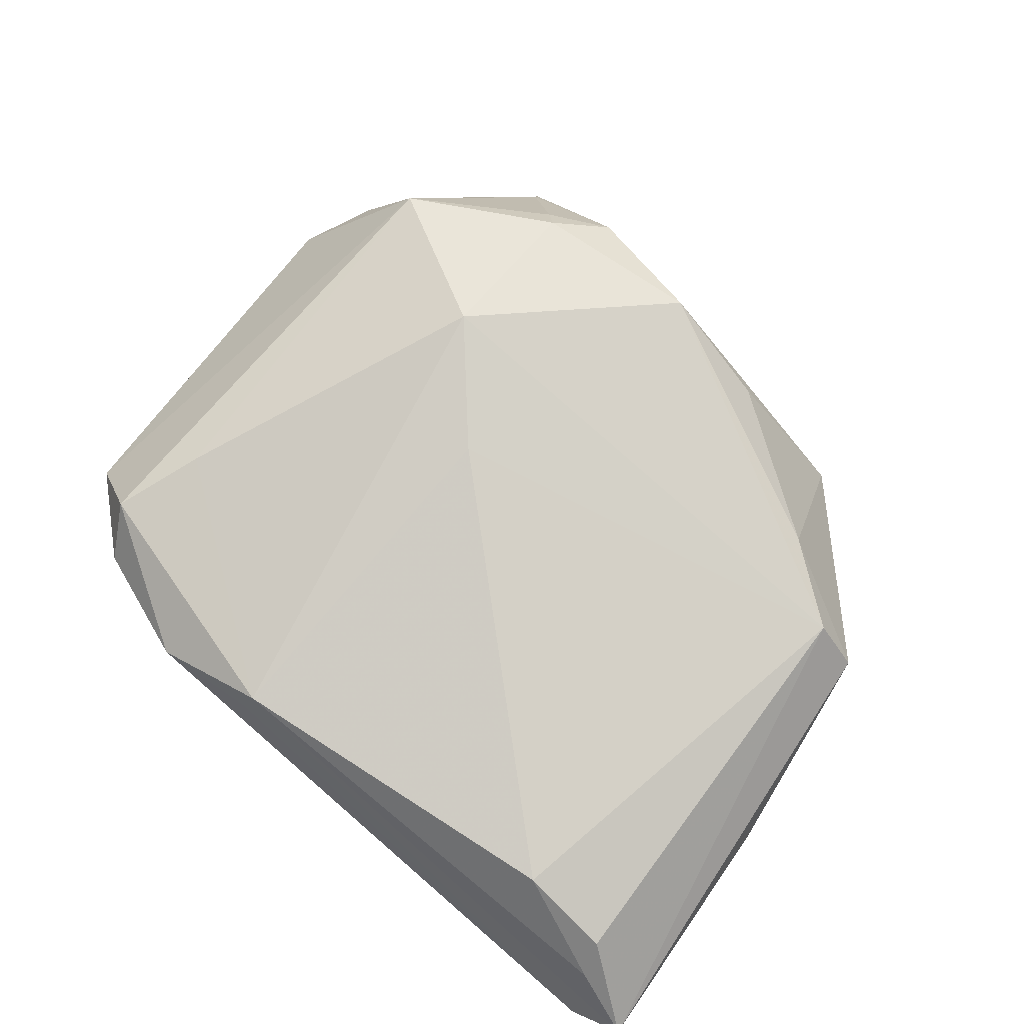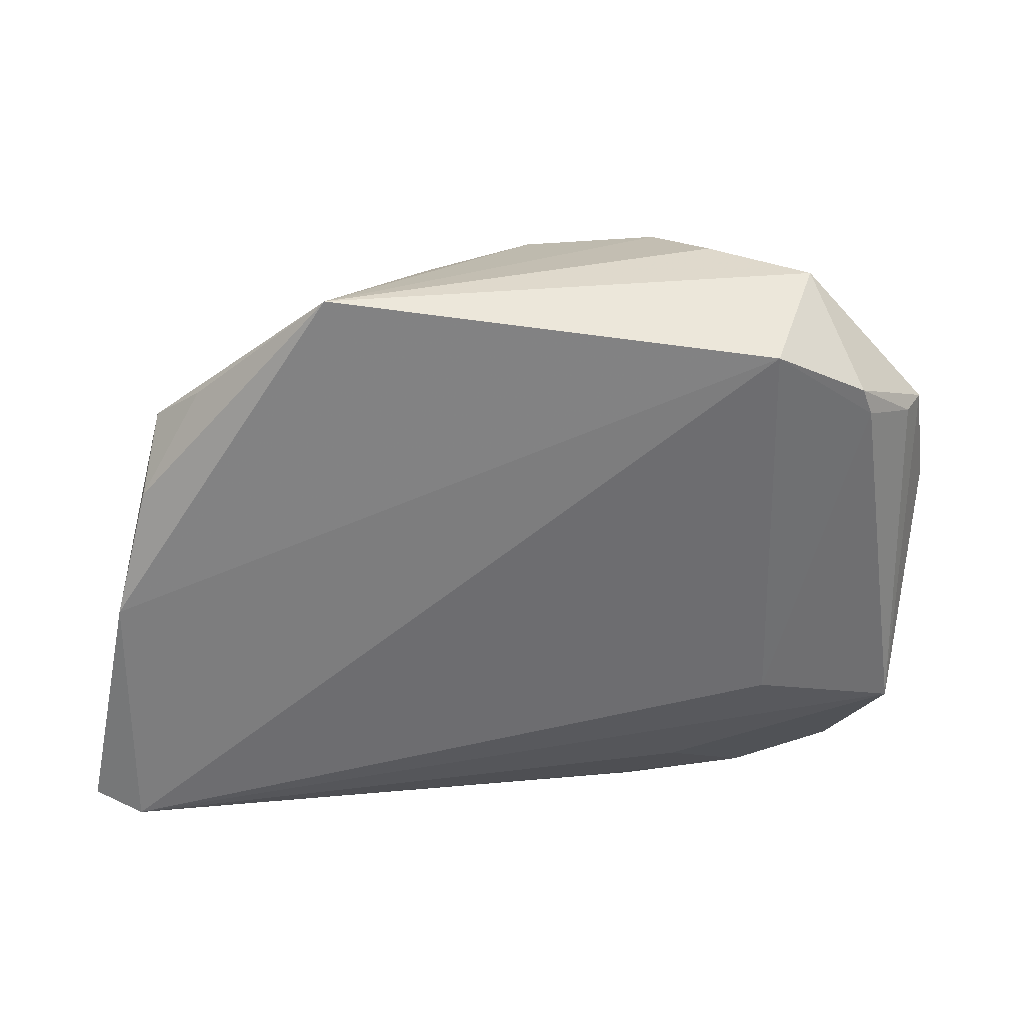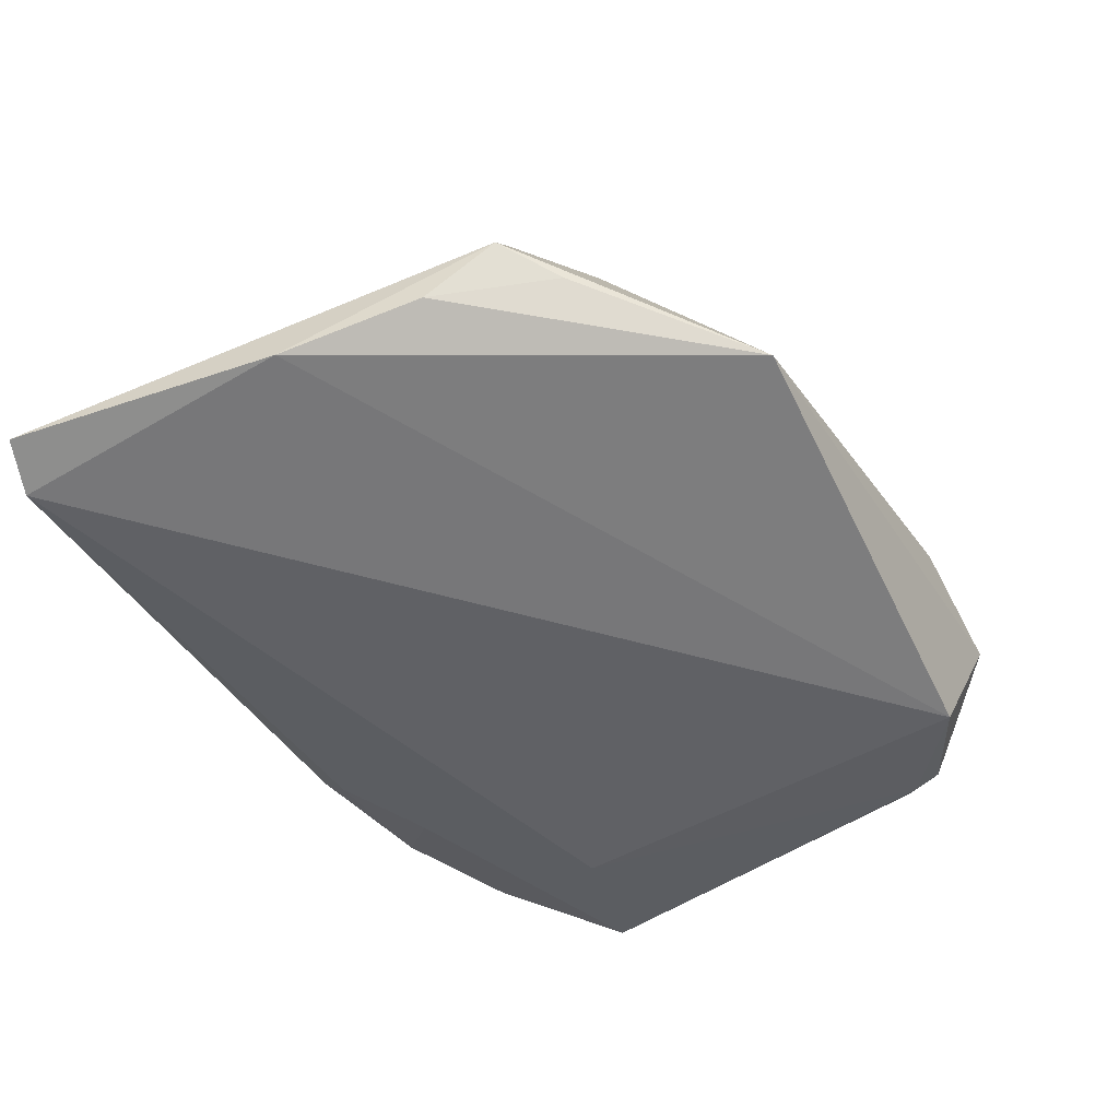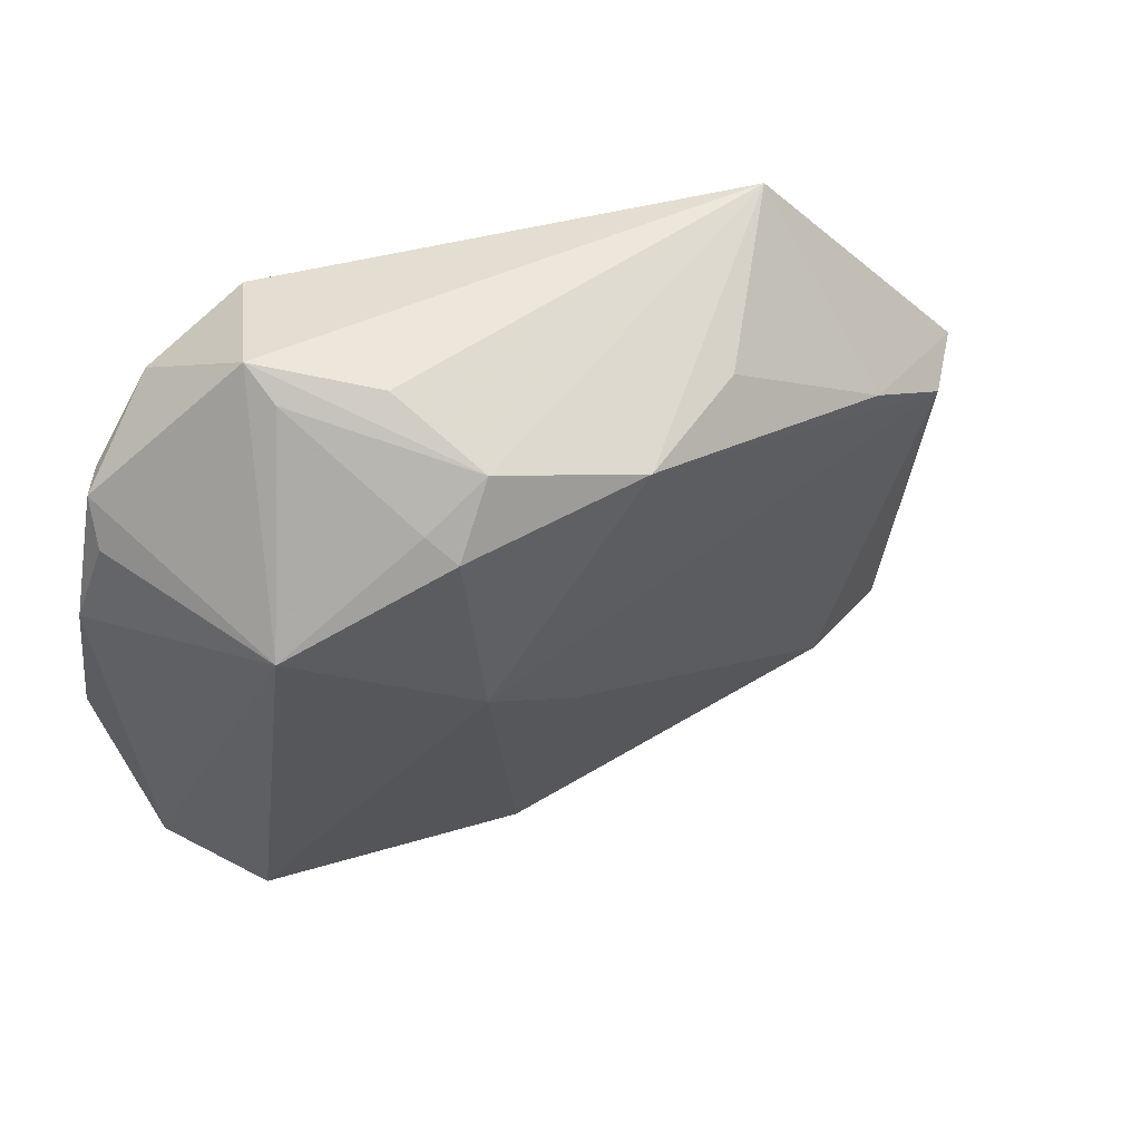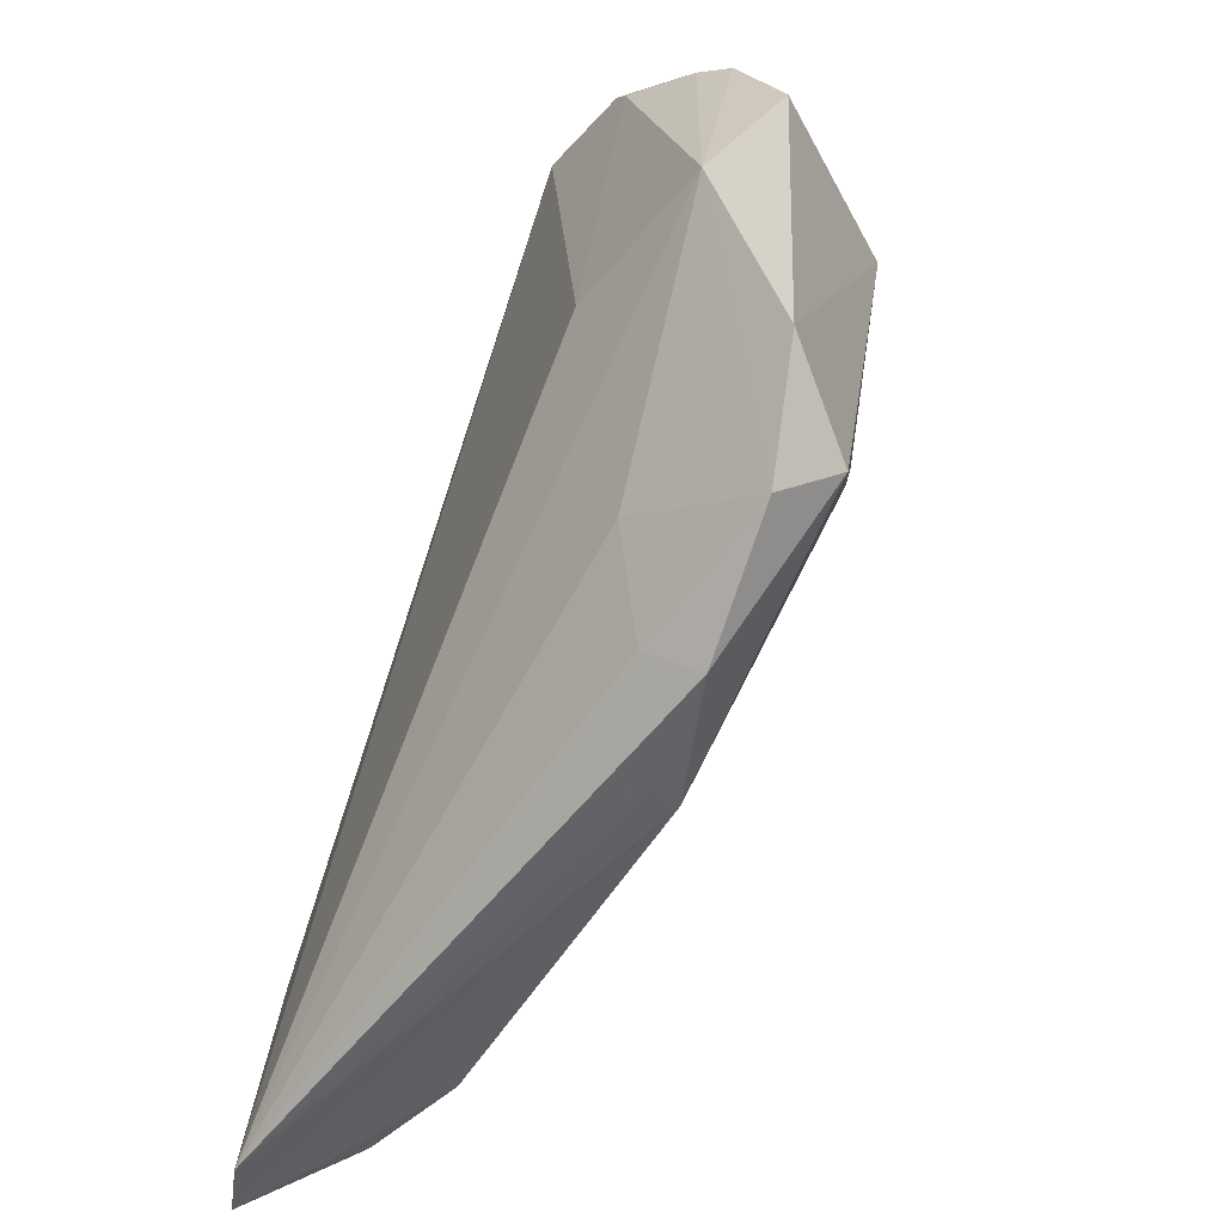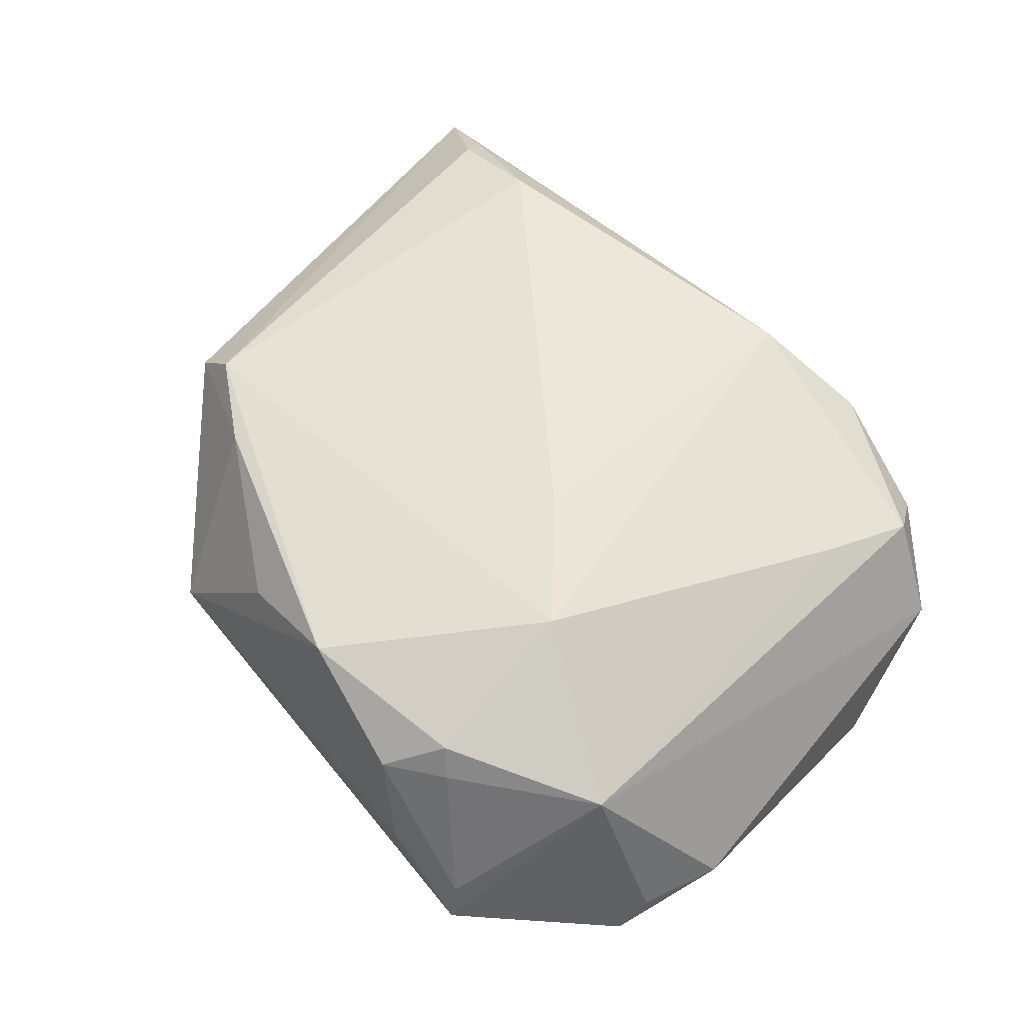
<metadata>
{"format":"obj","ext":"obj","renderer":"f3d","projection":"perspective","resolution":1024,"background":"white","views":[{"elev":65.9,"azim":39.2,"up":"+Z"},{"elev":-54.1,"azim":172.7,"up":"+Z"},{"elev":-49.7,"azim":113.2,"up":"+Z"},{"elev":54.4,"azim":-23.9,"up":"+Y"},{"elev":-57.9,"azim":-113.7,"up":"+Y"},{"elev":72.6,"azim":-136.5,"up":"+Z"}]}
</metadata>
<code>
v -0.04915 0.0317 -0.01155
v -0.05554 0.01756 -0.004334
v -0.02858 -0.03282 -0.01192
v 0.04578 0.01302 0.002397
v -0.03321 0.04724 -0.005675
v 0.05088 0.01369 -0.004592
v 0.03561 0.02048 0.005304
v -0.02072 0.04509 0.001964
v -0.01858 0.01202 0.02013
v -0.009072 -0.04545 0.002987
v 0.05159 0.005099 -0.01197
v 0.01621 0.03455 0.006248
v -0.02166 -0.04251 -0.00693
v 0.05635 -0.04572 -0.01818
v -0.03712 -0.01102 -0.02013
v -0.05237 -0.03153 -0.005219
v -0.05178 0.02748 -0.004196
v -0.01971 0.03352 0.01697
v 0.002336 0.03539 0.01547
v 0.04853 -0.04372 -0.01141
v -0.04096 0.03746 -0.01739
v -0.05116 0.03202 -0.007995
v 0.05385 -0.01223 -0.0166
v -0.01449 0.04038 0.01249
v -0.0246 -0.04724 -0.00148
v -0.05635 -0.01424 -0.01557
v 0.03619 -0.0399 -0.001417
v -0.01043 -0.04635 -0.0006764
v -0.03951 0.02458 0.01482
v 0.02919 0.03944 -0.0134
v 0.0452 0.01991 -0.007801
v -0.03786 -0.02482 0.0081
v 0.04765 -0.04019 -0.006744
v -0.03162 0.04462 -0.001181
v -0.04076 -0.04124 -0.002439
v -0.02859 0.04242 -0.02013
v -0.04292 -0.03593 0.00446
v 0.04957 -0.04724 -0.02013
v -0.04278 0.03395 -0.01715
v -0.02215 0.03588 0.01385
v -0.006459 -0.001663 0.01532
f 26 38 3
f 10 38 14
f 8 30 5
f 5 30 36
f 25 10 37
f 22 29 5
f 13 38 25
f 13 3 38
f 25 38 28
f 28 10 25
f 38 10 28
f 41 10 27
f 4 41 27
f 27 33 4
f 4 33 14
f 5 29 34
f 19 30 24
f 30 8 24
f 24 8 5
f 5 34 24
f 15 38 26
f 15 36 38
f 25 37 35
f 35 13 25
f 26 3 35
f 3 13 35
f 16 37 29
f 26 35 16
f 16 35 37
f 39 15 26
f 36 15 39
f 19 24 18
f 10 41 9
f 9 18 29
f 19 18 9
f 9 4 19
f 41 4 9
f 14 33 20
f 20 33 27
f 20 10 14
f 27 10 20
f 19 4 7
f 2 16 29
f 2 22 26
f 26 16 2
f 26 22 1
f 1 39 26
f 36 39 21
f 5 36 21
f 21 22 5
f 21 1 22
f 39 1 21
f 40 34 29
f 29 18 40
f 40 24 34
f 40 18 24
f 32 37 10
f 10 9 32
f 29 37 32
f 32 9 29
f 12 30 19
f 19 7 12
f 12 7 30
f 30 7 6
f 6 7 4
f 6 4 14
f 30 11 23
f 14 38 23
f 23 6 14
f 11 6 23
f 38 36 23
f 23 36 30
f 29 22 17
f 17 2 29
f 22 2 17
f 31 11 30
f 30 6 31
f 31 6 11

</code>
